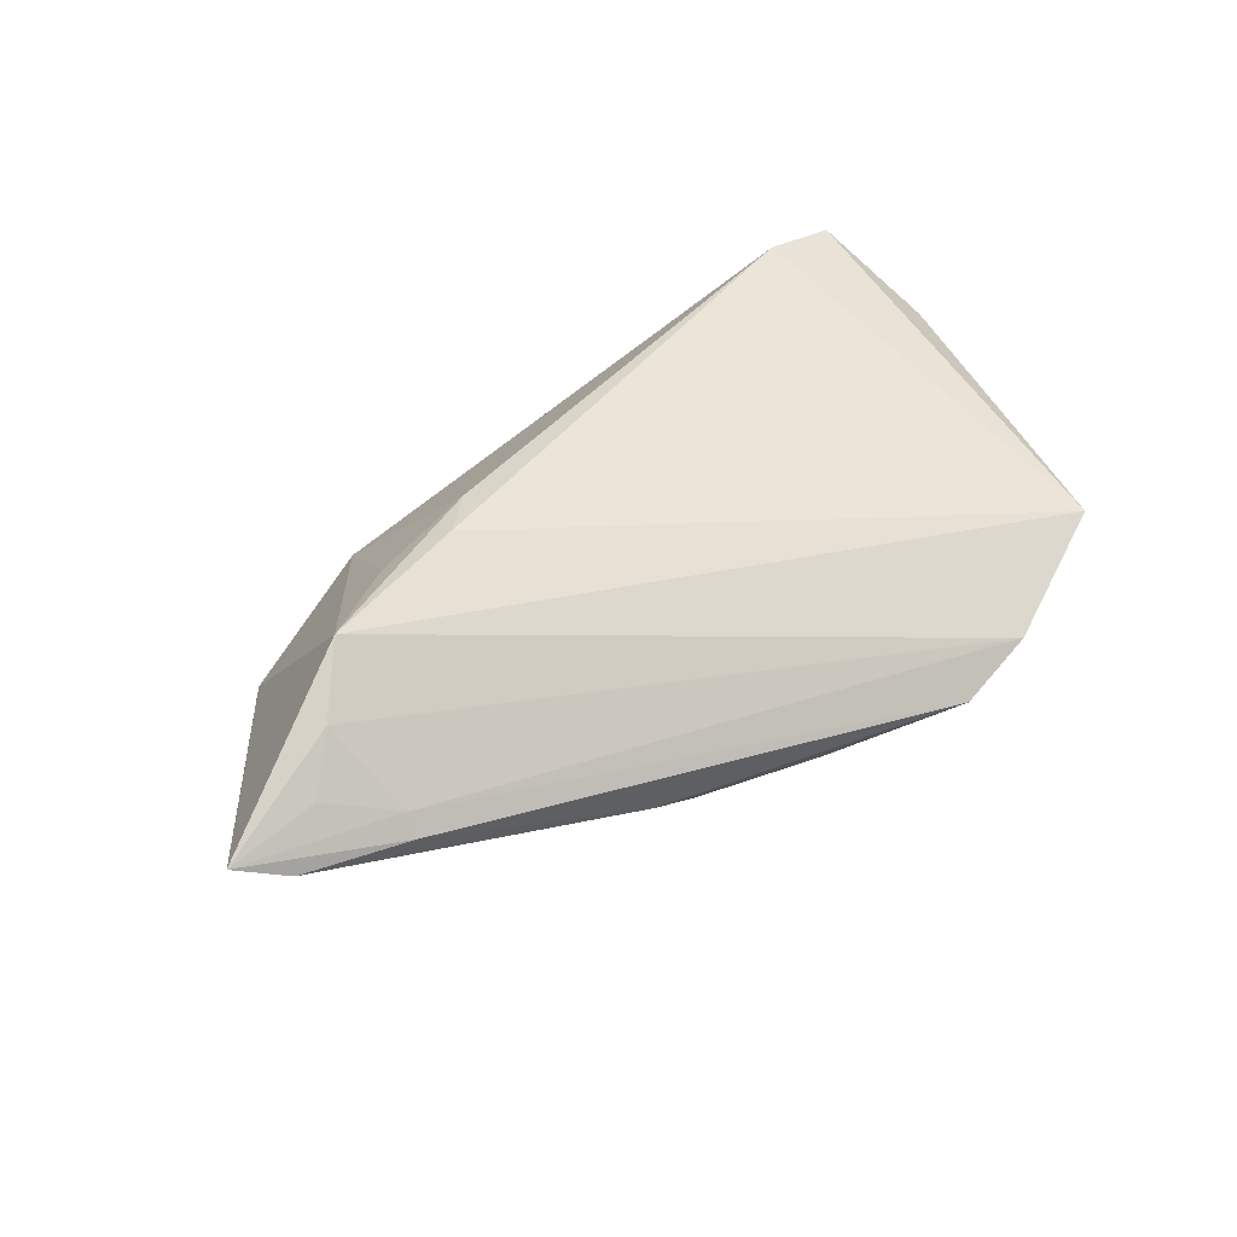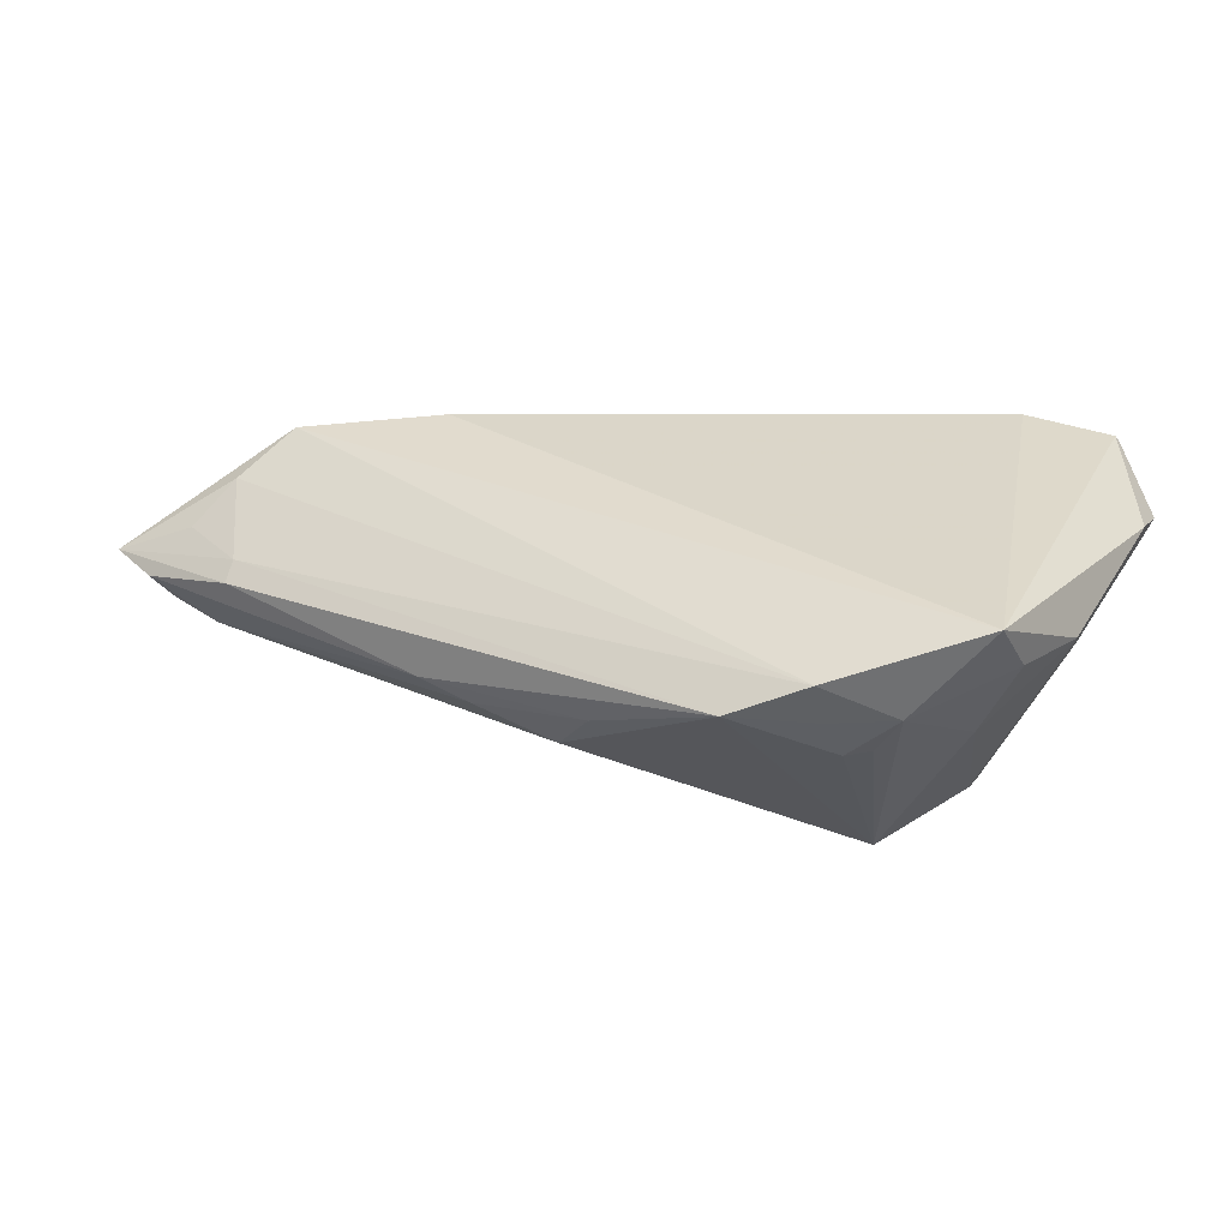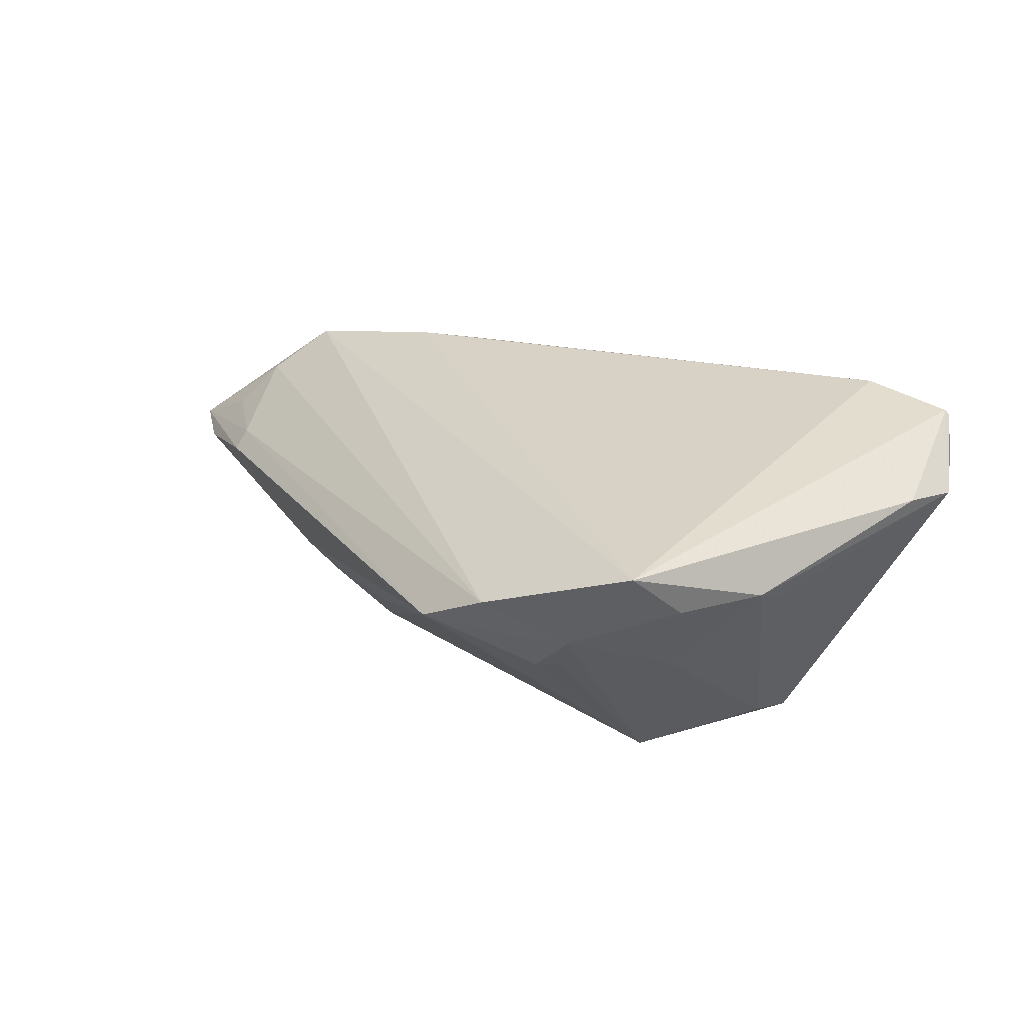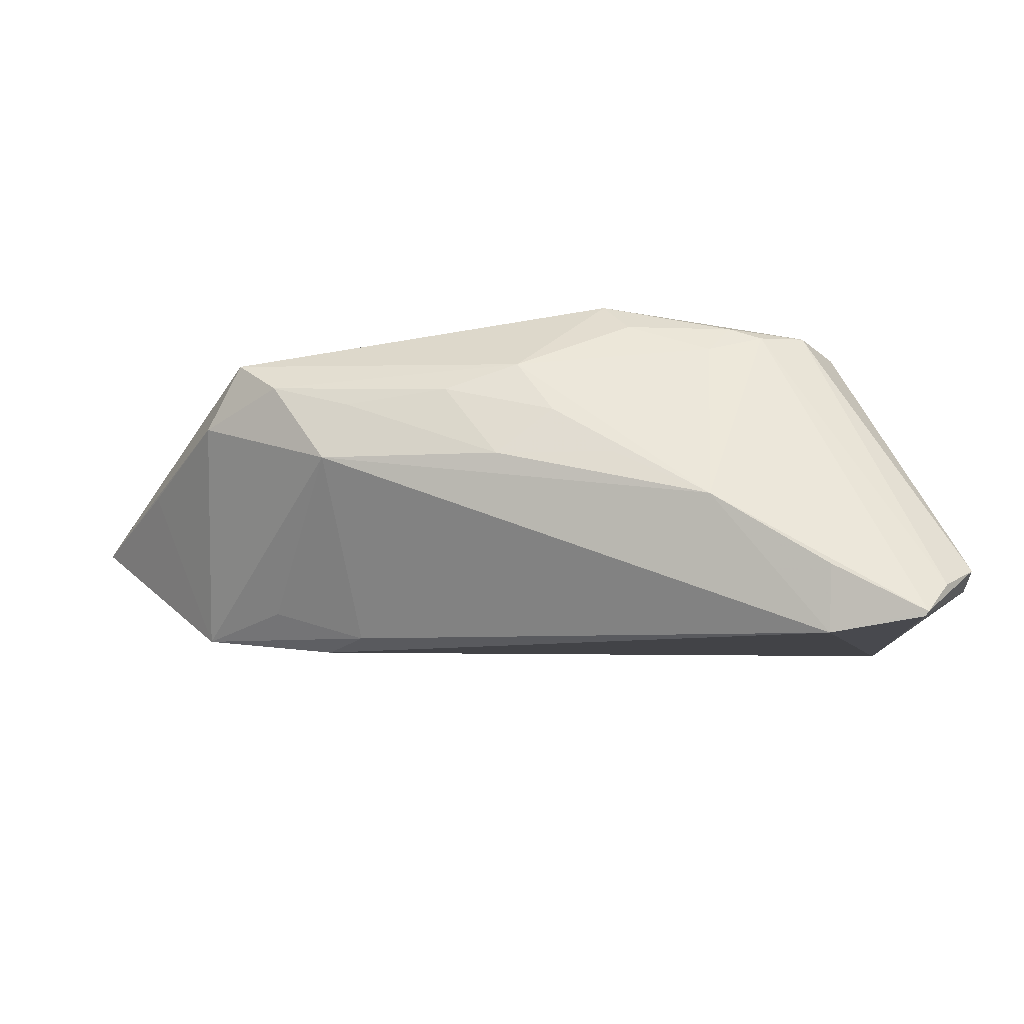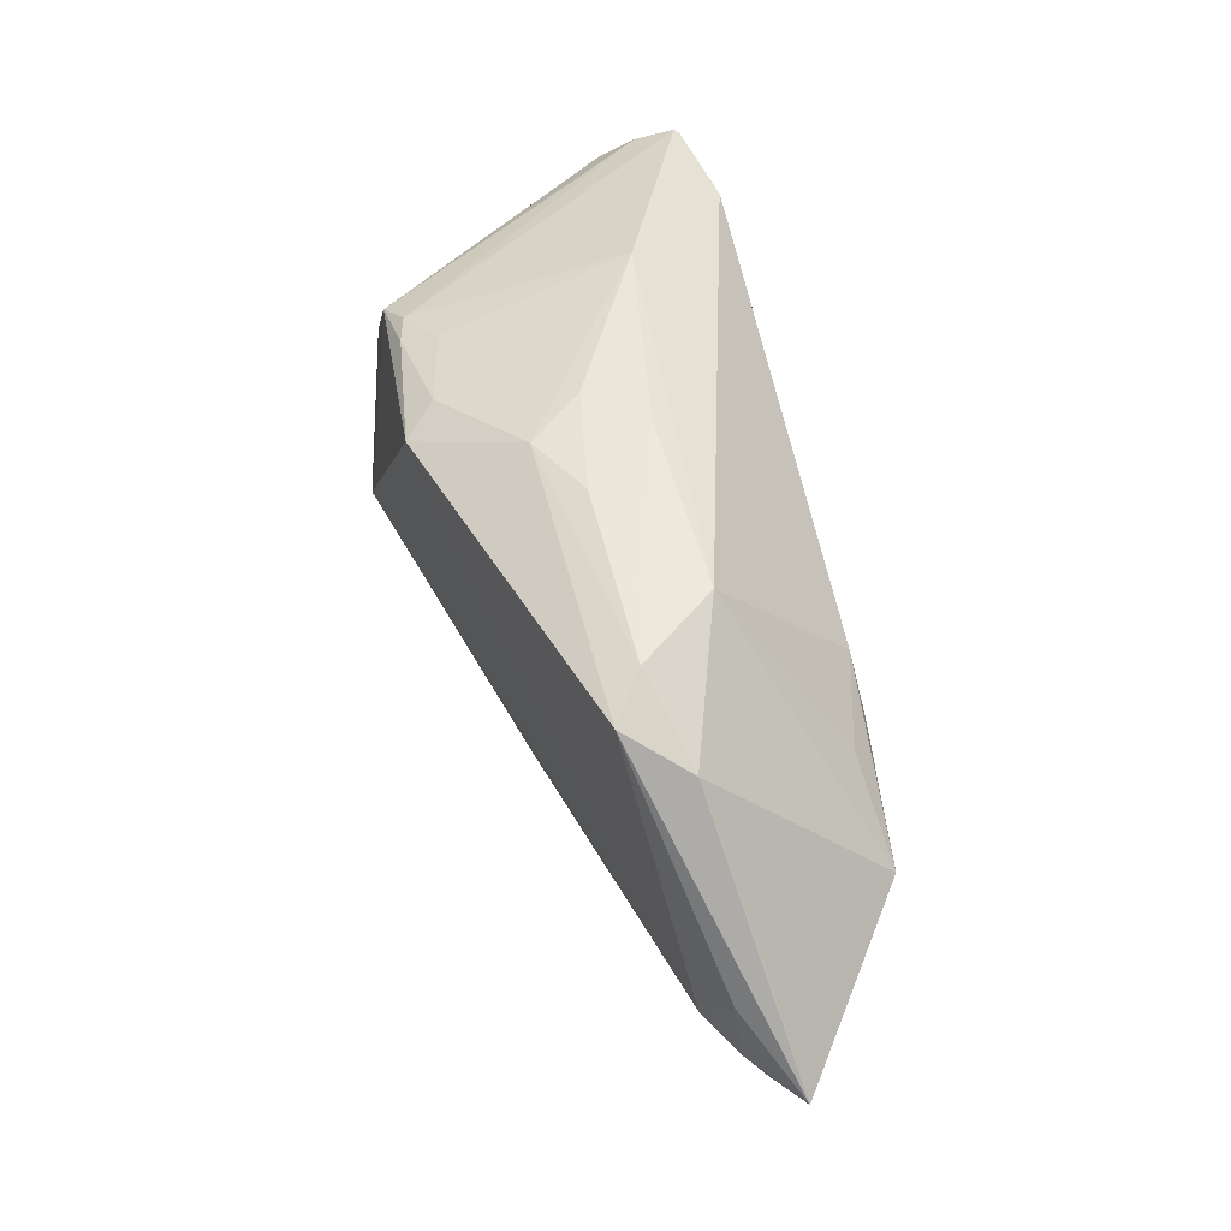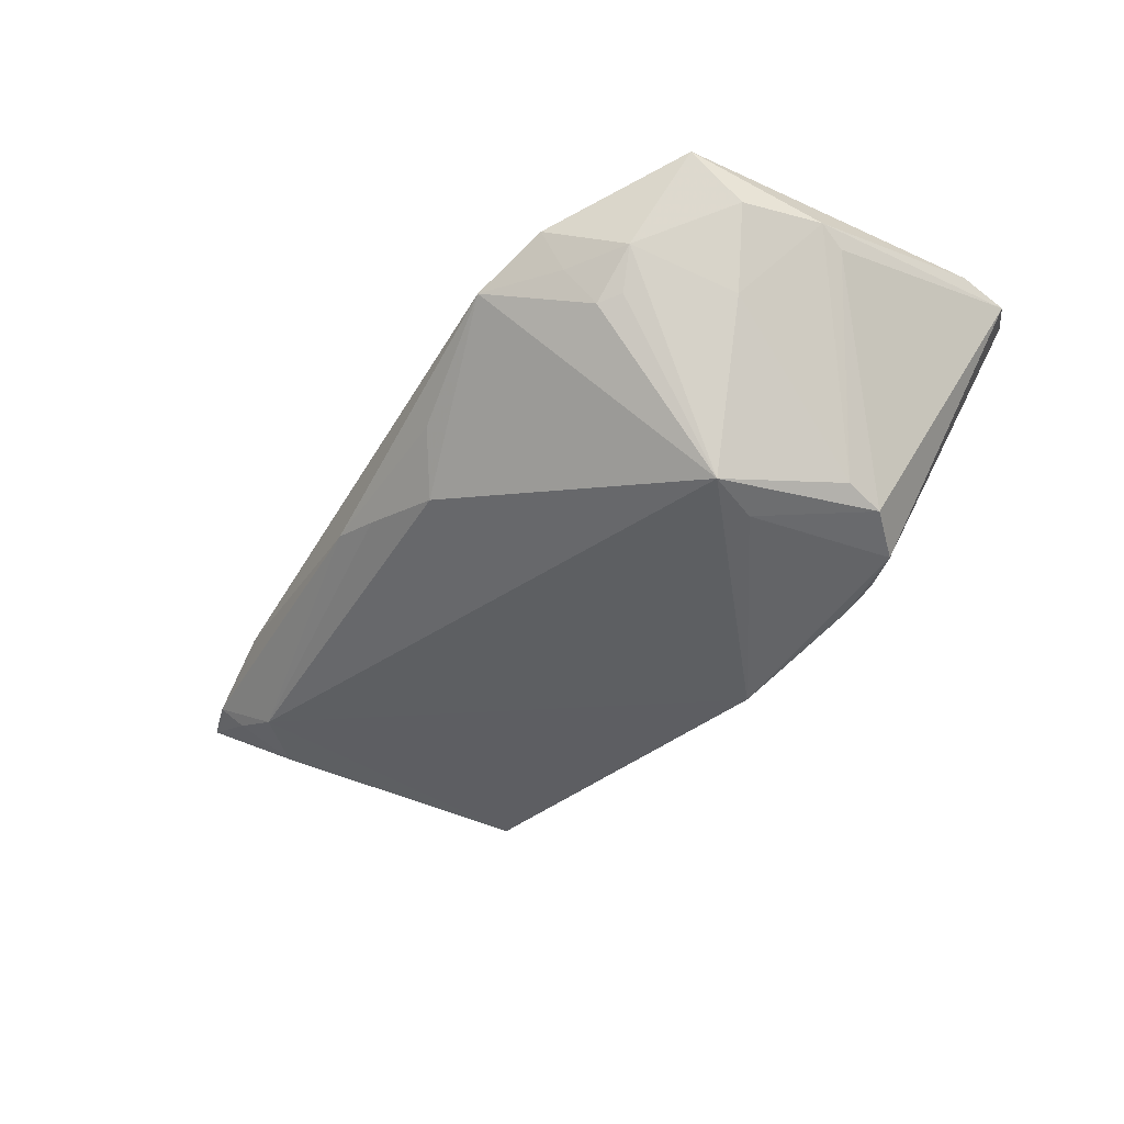
<metadata>
{"format":"obj","ext":"obj","renderer":"f3d","projection":"perspective","resolution":1024,"background":"white","views":[{"elev":40.6,"azim":-31.5,"up":"+Z"},{"elev":12.9,"azim":25.7,"up":"+Z"},{"elev":16.1,"azim":55.3,"up":"+Z"},{"elev":67.4,"azim":6.9,"up":"+Y"},{"elev":39.9,"azim":-103.6,"up":"+Y"},{"elev":-52.1,"azim":53.9,"up":"+Z"}]}
</metadata>
<code>
v 0.0095 -0.02585 -0.004592
v -0.0004377 0.02439 -0.008807
v -0.03461 0.01631 -0.008402
v 0.02322 0.02999 0.007433
v 0.003868 -0.02138 -0.00877
v 0.04782 0.0297 0.01909
v 0.004432 0.02626 -0.002609
v 0.02812 0.02237 -0.01676
v -0.04424 -0.017 0.009147
v 0.04989 -0.01222 0.002412
v 0.03457 -0.02063 -0.00643
v -0.04069 -0.01311 0.01436
v -0.03648 -0.00719 0.01959
v 0.03742 0.01521 -0.01844
v -0.0108 -0.02475 -0.002586
v 0.04426 -0.008861 -0.005823
v 0.04062 -0.02062 -0.002167
v 0.0121 0.02239 -0.01638
v 0.05375 0.02454 0.0111
v 0.008884 0.01991 -0.01994
v -0.03799 0.012 -0.001408
v -0.01604 0.004381 0.02066
v -0.04602 -0.002913 0.002531
v -0.001445 0.02563 0.003433
v -0.008519 0.02385 -0.004823
v 0.02988 0.003006 -0.02077
v -0.05412 -0.01757 0.005857
v -0.02951 0.01894 -0.004769
v -0.04756 -0.009553 6.783e-05
v 0.03417 -0.02778 0.002255
v 0.02428 0.02199 -0.01774
v -0.04699 -0.01717 0.001087
v 0.05035 0.02813 0.01447
v 0.0379 0.02697 0.02124
v 0.03196 -0.003123 -0.02124
v -0.04198 -0.01587 -0.001793
v 0.05412 0.0183 0.01122
v -0.005239 -0.02366 -0.00497
v 0.03811 0.01046 -0.01782
v 0.0371 -0.01896 -0.006026
v -0.02723 0.001267 0.01772
v 0.04815 0.02999 0.01857
v 0.03725 0.02999 0.01428
v 0.05267 -0.00306 0.003459
v 0.0339 -0.02451 -0.002267
v 0.02545 -0.02999 -0.001224
v -0.02022 -0.0008157 0.02124
v -0.0363 -0.02221 0.004459
v 0.04956 -0.01871 0.007275
v 0.02199 0.02348 -0.01403
v -0.02014 0.02121 -0.002637
v 0.01187 0.02781 0.002625
v -0.0483 -0.01982 0.003745
v 0.03322 0.02047 -0.01822
v -0.0221 0.02045 0.004208
v -0.03632 -0.02052 0.006803
v 0.05184 0.0001997 0.002257
f 13 49 47
f 5 35 46
f 34 4 55
f 47 49 34
f 20 35 36
f 36 3 20
f 35 5 36
f 55 13 41
f 21 13 55
f 21 3 27
f 26 35 20
f 20 54 26
f 19 54 33
f 27 3 29
f 3 36 29
f 55 4 24
f 28 21 55
f 3 21 28
f 37 44 19
f 49 44 37
f 10 44 49
f 49 17 10
f 19 44 57
f 46 35 11
f 27 56 9
f 30 56 46
f 49 13 30
f 30 17 49
f 47 34 22
f 22 13 47
f 22 41 13
f 22 34 55
f 55 41 22
f 27 13 23
f 23 21 27
f 13 21 23
f 4 50 2
f 3 28 2
f 2 28 25
f 20 3 2
f 8 50 4
f 8 33 54
f 42 8 4
f 33 8 42
f 19 33 42
f 27 29 32
f 32 29 36
f 32 53 27
f 36 53 32
f 46 56 48
f 48 56 27
f 27 53 48
f 1 5 46
f 15 53 36
f 15 48 53
f 46 48 15
f 15 1 46
f 51 24 25
f 25 28 51
f 55 24 51
f 51 28 55
f 16 17 35
f 16 10 17
f 44 10 16
f 39 57 44
f 39 16 35
f 44 16 39
f 46 11 45
f 45 11 17
f 45 30 46
f 17 30 45
f 35 17 40
f 40 11 35
f 17 11 40
f 12 30 13
f 56 30 12
f 12 9 56
f 12 13 27
f 27 9 12
f 4 2 7
f 7 2 25
f 25 24 7
f 20 2 18
f 18 2 50
f 31 54 20
f 31 8 54
f 20 18 31
f 50 8 31
f 31 18 50
f 4 34 43
f 43 42 4
f 34 42 43
f 6 34 49
f 6 42 34
f 49 37 6
f 6 37 19
f 19 42 6
f 38 36 5
f 38 15 36
f 5 1 38
f 1 15 38
f 14 39 35
f 35 26 14
f 14 26 54
f 14 54 19
f 19 57 14
f 57 39 14
f 52 24 4
f 4 7 52
f 52 7 24

</code>
